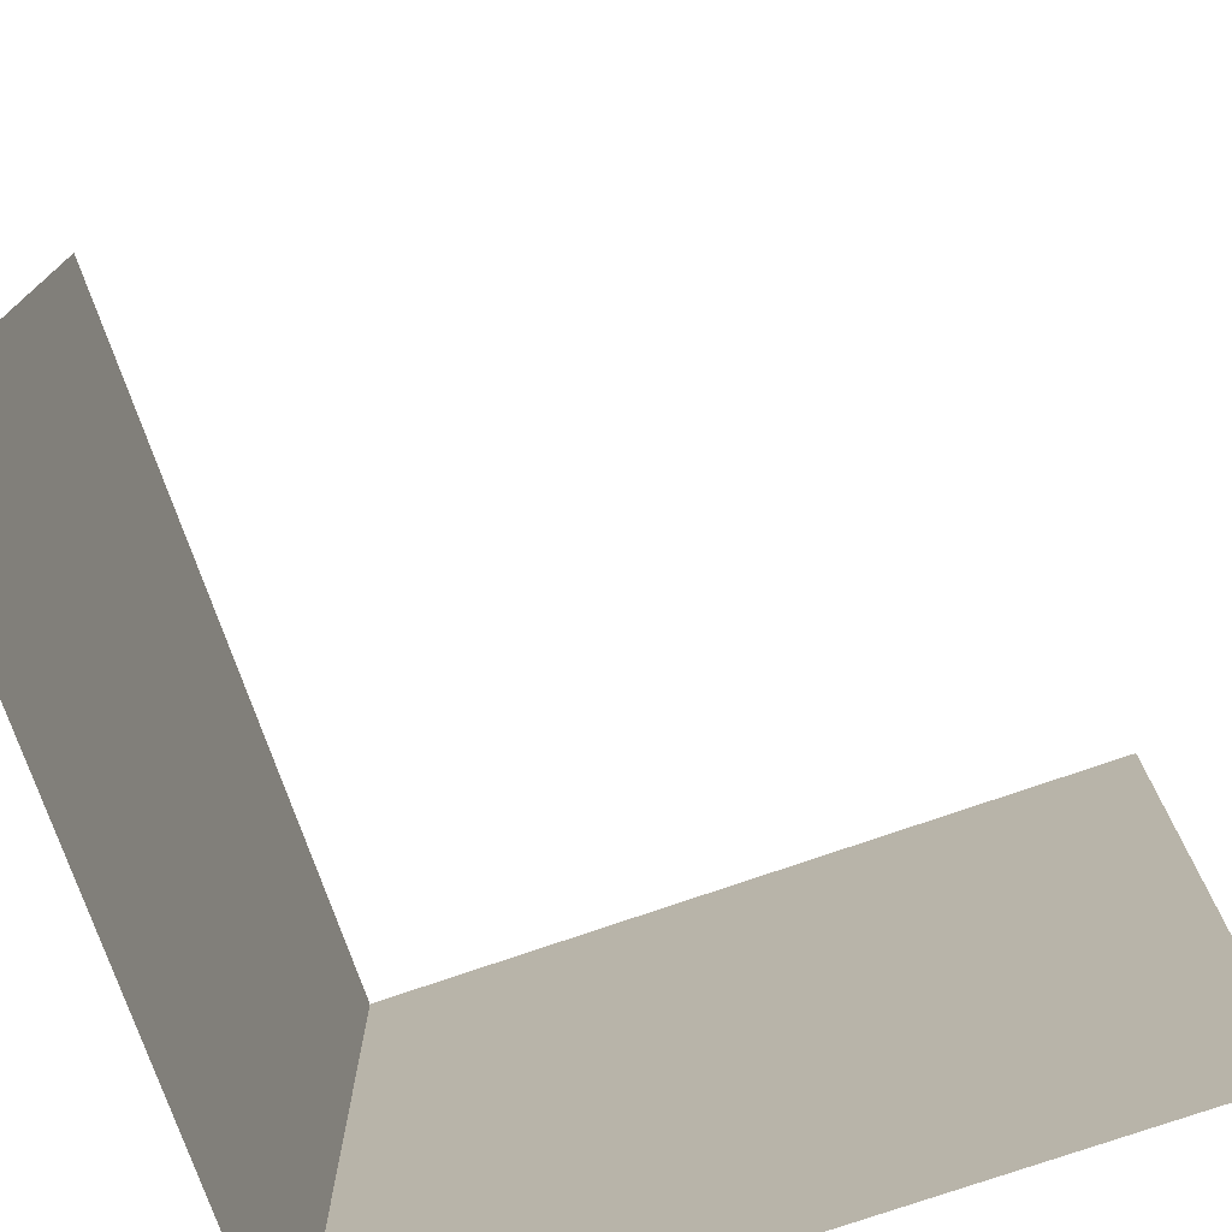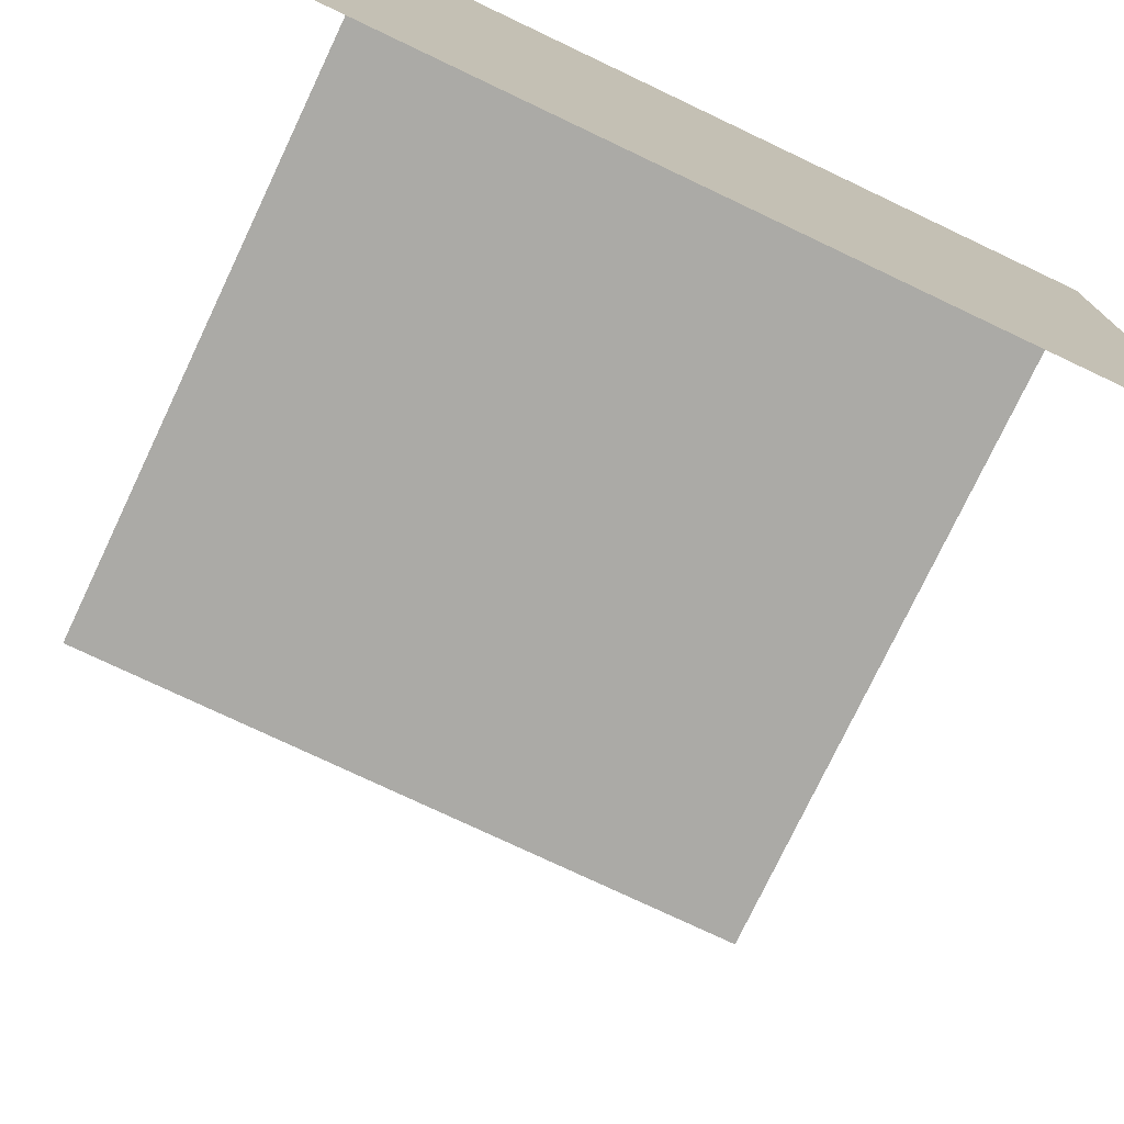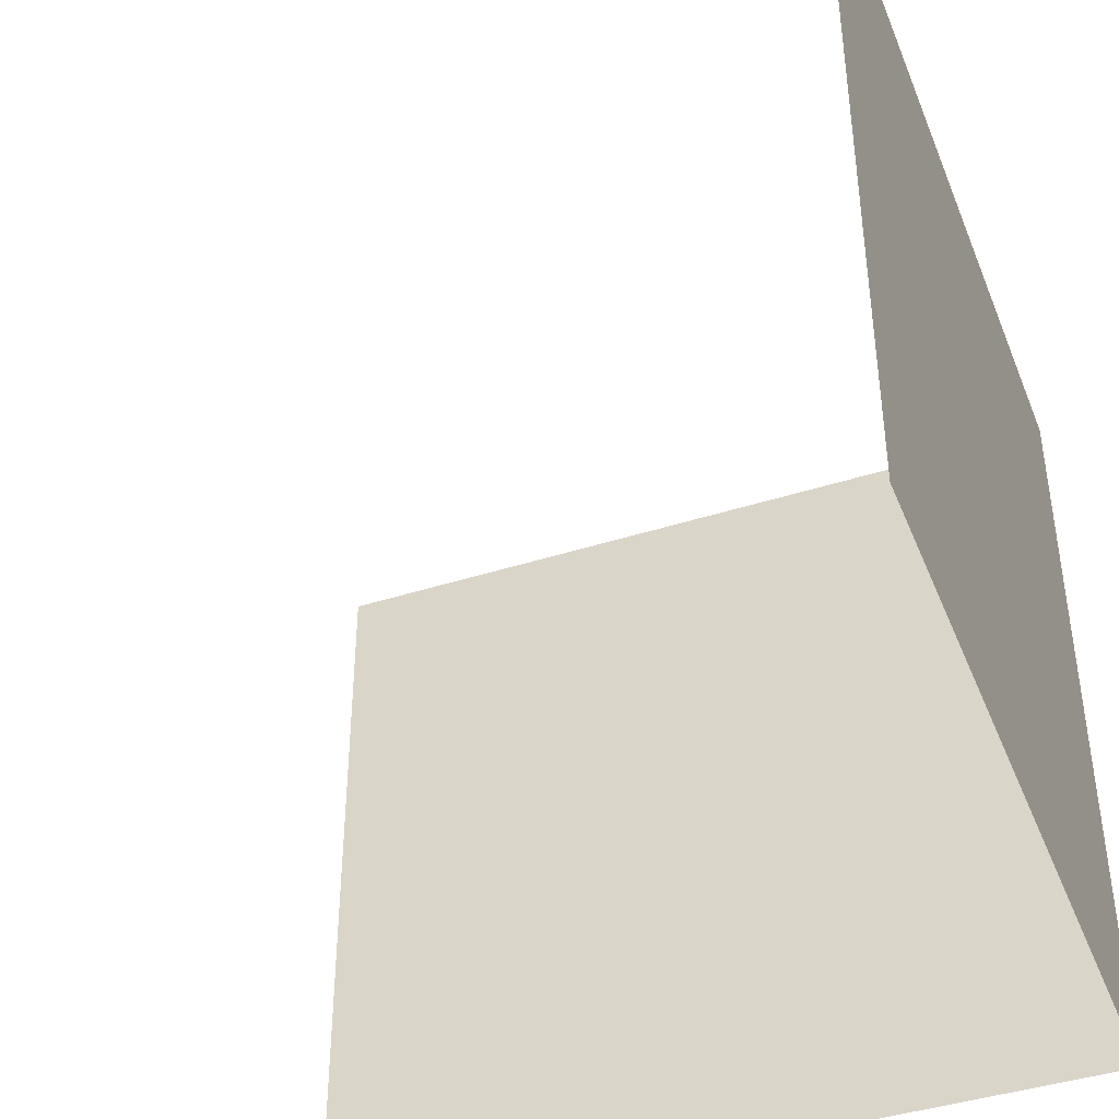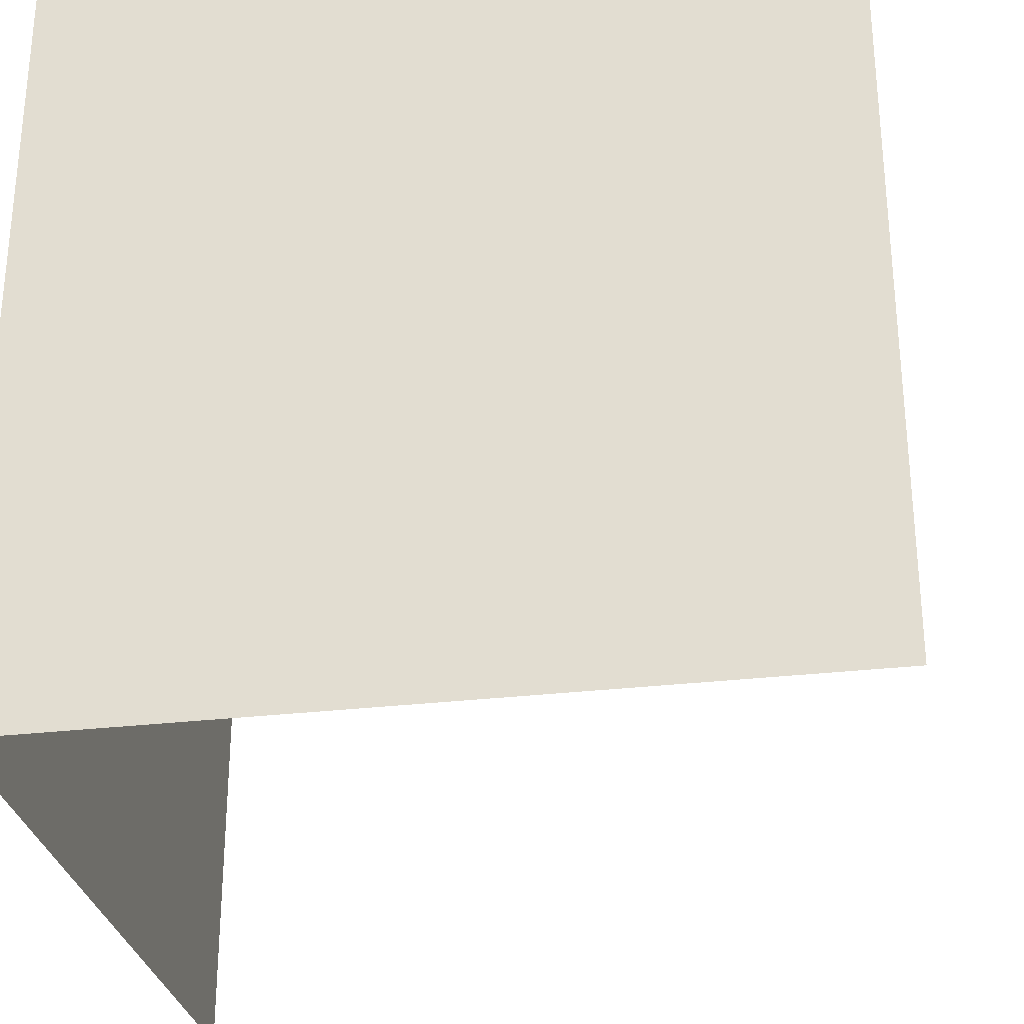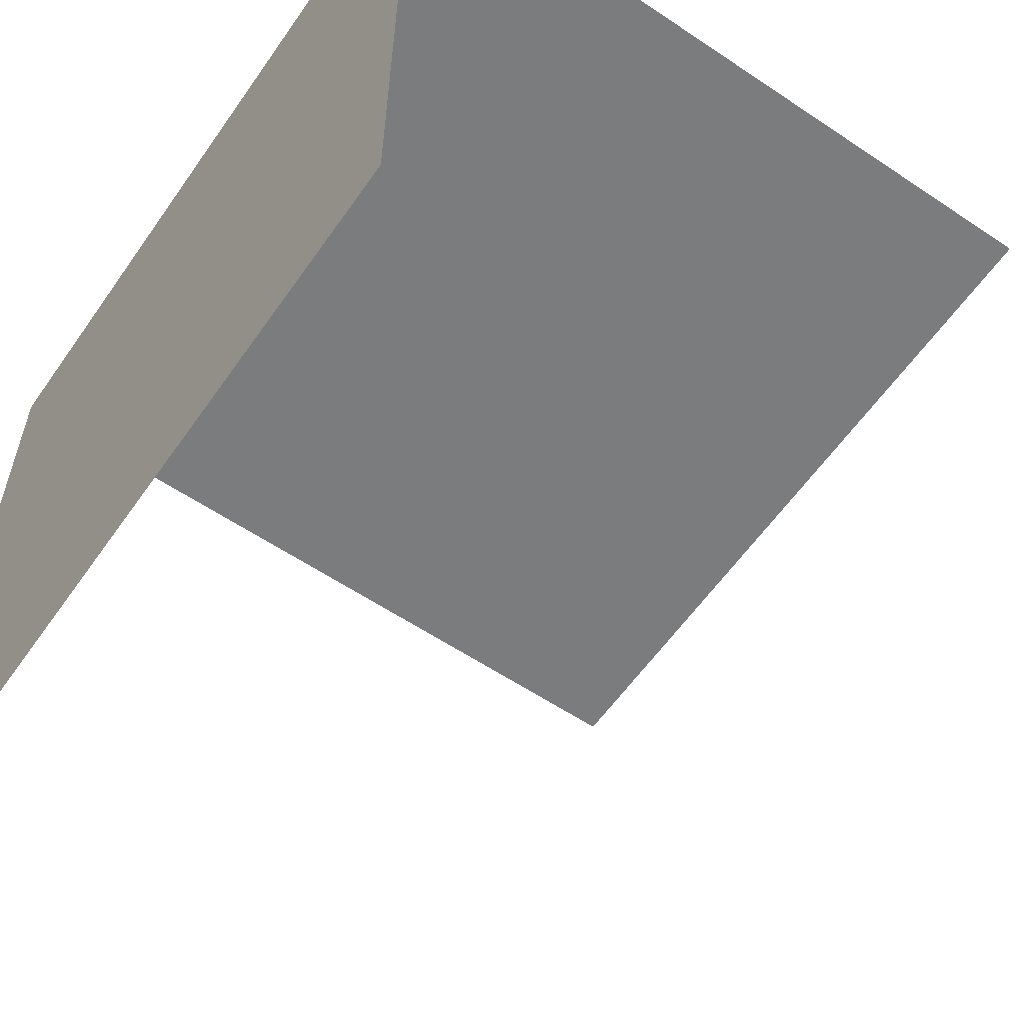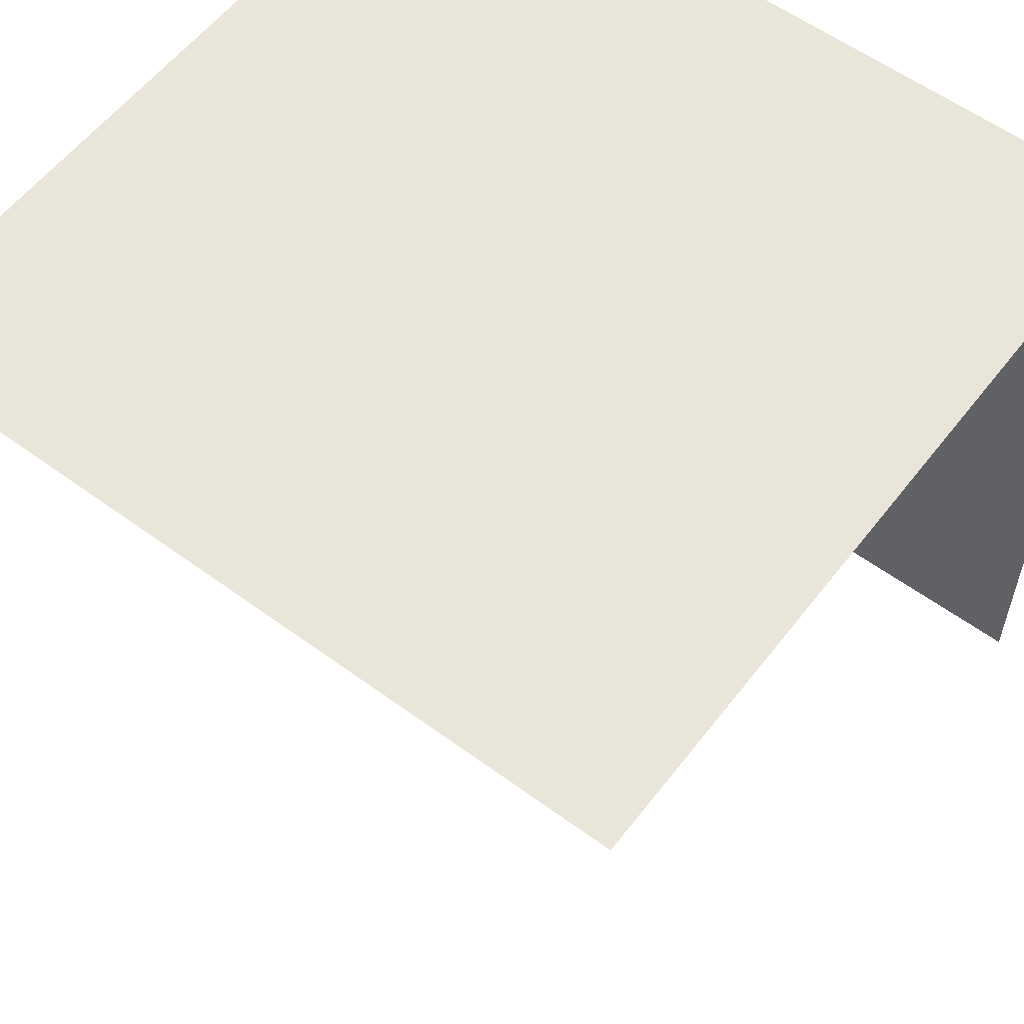
<metadata>
{"format":"obj","ext":"obj","renderer":"f3d","projection":"perspective","resolution":1024,"background":"white","views":[{"elev":-75.0,"azim":-160.8,"up":"+Y"},{"elev":-75.9,"azim":64.6,"up":"+Z"},{"elev":-42.5,"azim":-69.1,"up":"+Y"},{"elev":-29.5,"azim":100.0,"up":"+Y"},{"elev":-58.7,"azim":145.3,"up":"+Z"},{"elev":57.7,"azim":-52.7,"up":"+Z"}]}
</metadata>
<code>
g default
v 0 0 0.9
v 0.9 0 0.9
v 0.9 0.9 0.9
v 0 0.9 0.9
v 0.9 0 0
v 0.9 0.9 0
g DeskCornerOut Desk_Group1
f 1 2 3 4
f 2 5 6 3

</code>
